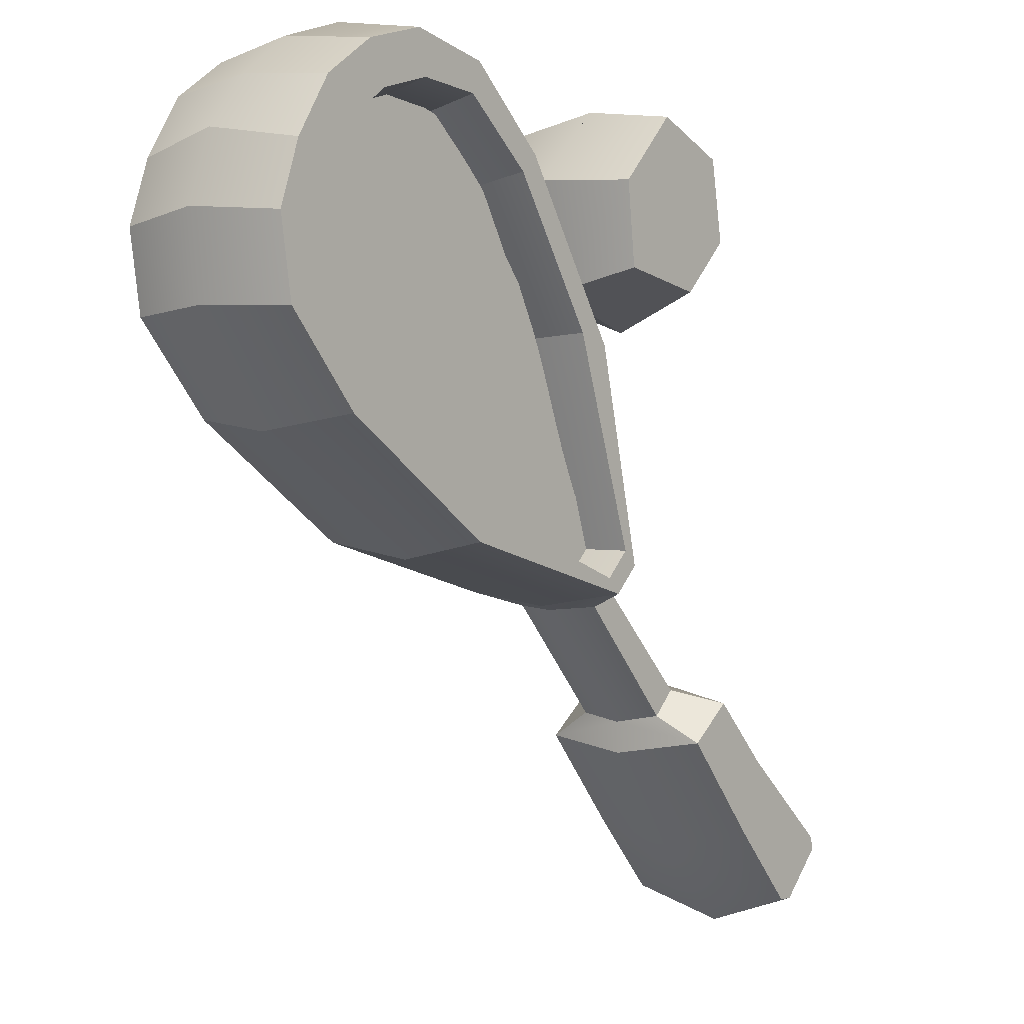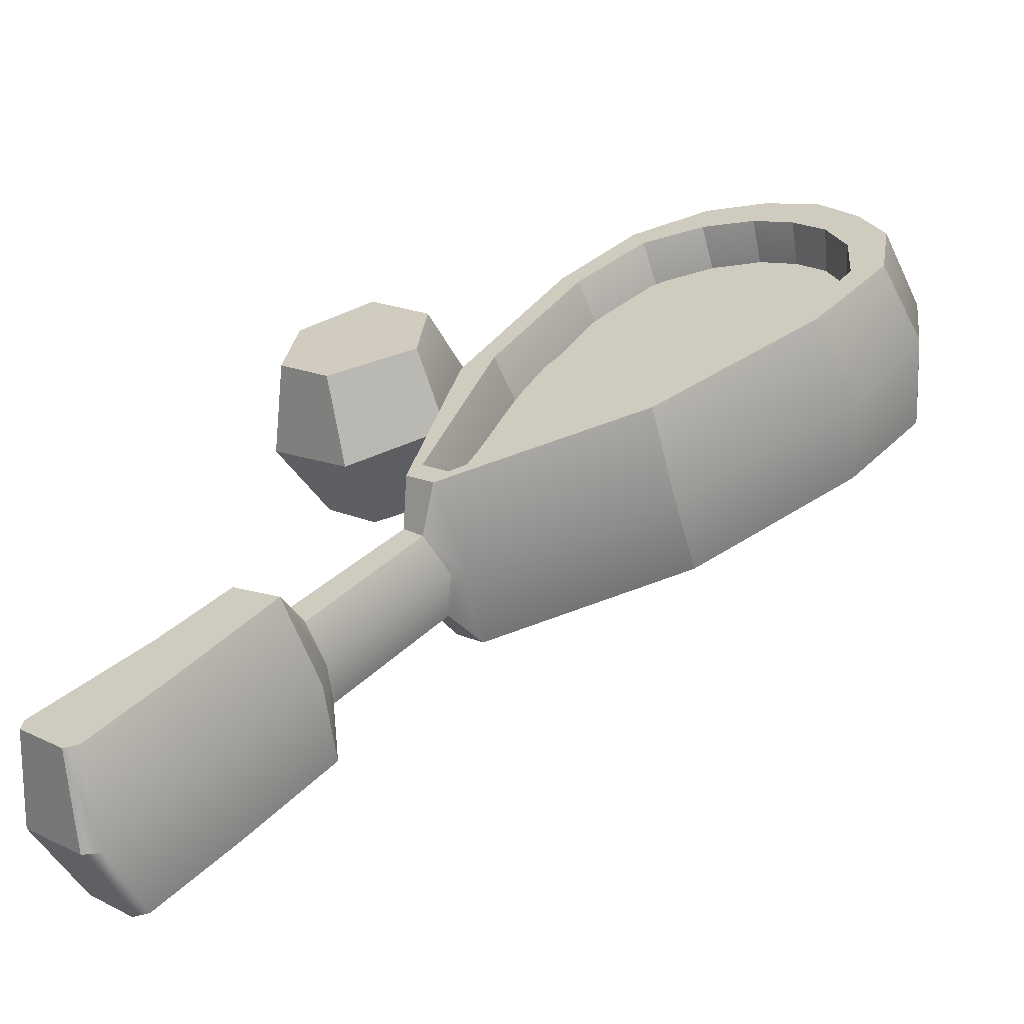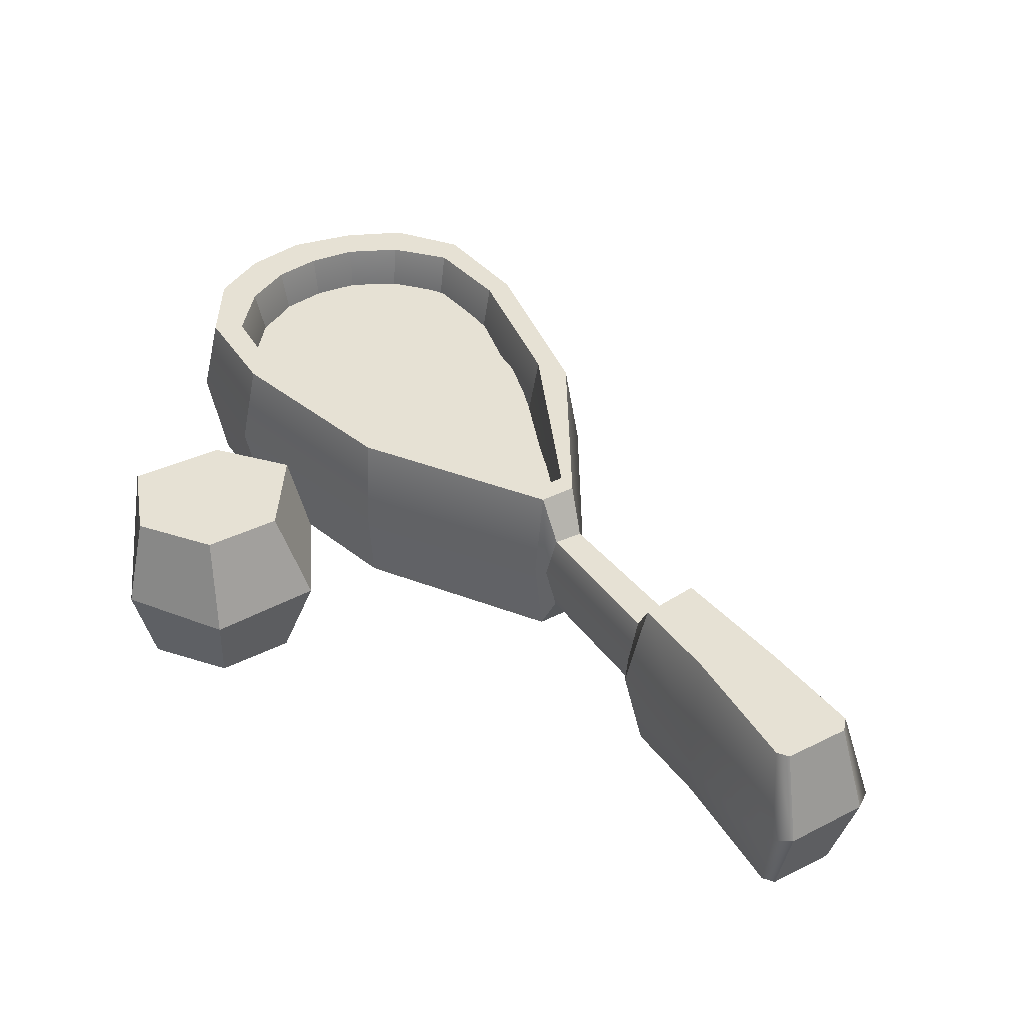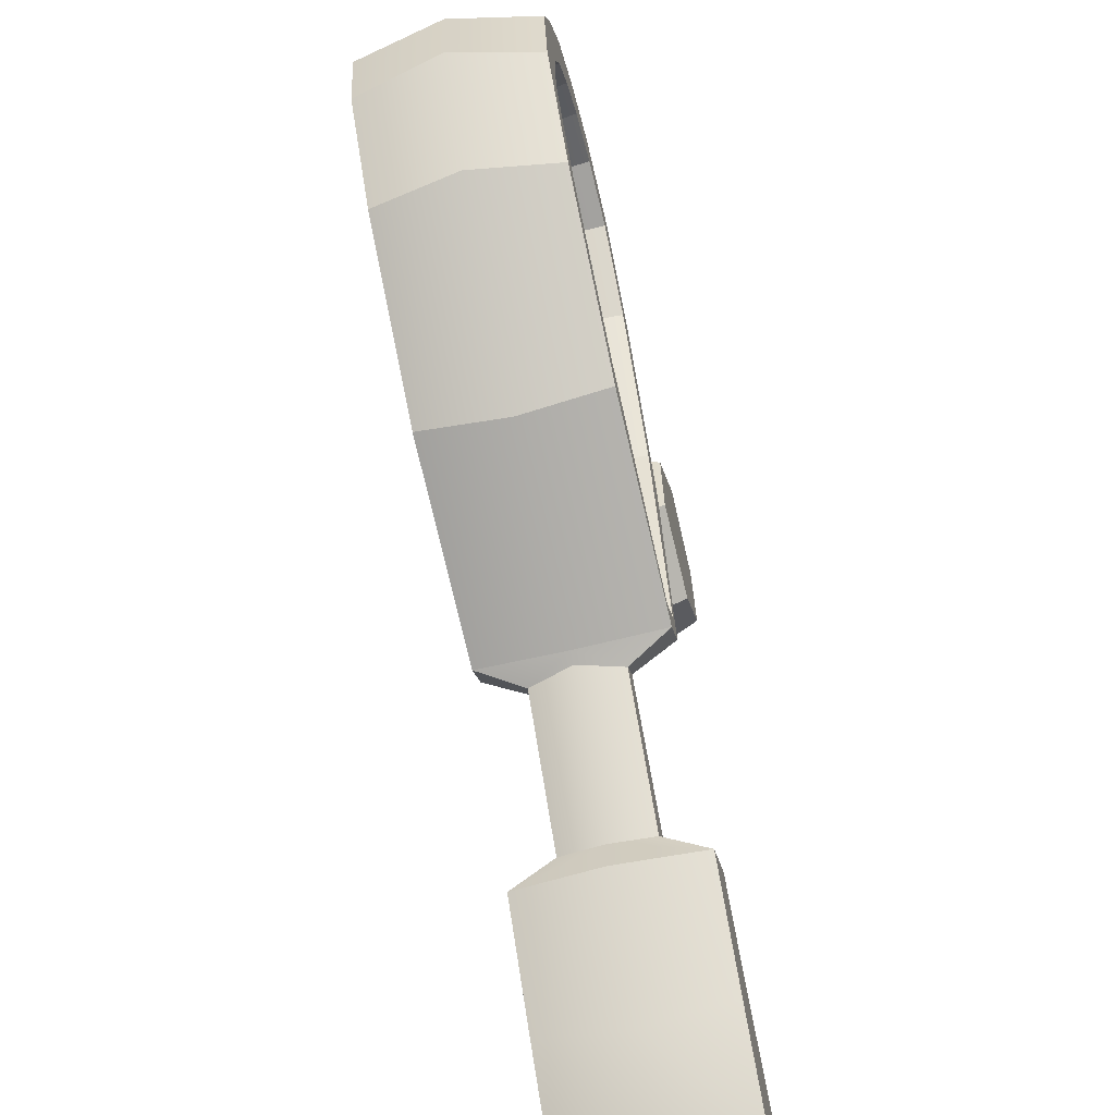
<metadata>
{"format":"obj","ext":"obj","renderer":"f3d","projection":"perspective","resolution":1024,"background":"white","views":[{"elev":-0.9,"azim":128.3,"up":"+Y"},{"elev":-61.9,"azim":14.7,"up":"+Y"},{"elev":39.3,"azim":-77.6,"up":"+Z"},{"elev":-64.7,"azim":103.7,"up":"+Y"}]}
</metadata>
<code>
v -5.73 18.14 0
v -10.57 16.69 -0
v -11.73 11.77 -0
v -6.034 17.57 4.005
v -9.65 16.1 4.021
v -10.27 12.4 4.016
v -7.859 9.925 3.995
v -3.544 10.66 3.979
v -3.123 14.44 3.984
v -6.632 14.43 3.999
v -8.171 13.91 4.007
v -7.961 14.85 4.007
v -7.117 15.7 4
v -6.245 12.8 3.995
v -7.763 13.02 4.003
v -5.202 14.8 3.993
v -5.706 15.48 3.997
v -5.261 13.61 3.991
v 13.32 4.531 2
v -1.338 -3.056 2
v 16.31 8.655 2
v 15.95 7.401 2
v 14.14 5.377 2
v 13.22 4.444 2
v 10.66 2.945 2
v 9.625 2.094 2
v 7.633 1.05 2
v 6.494 0.5401 2
v 4.615 -0.2012 2
v 3.639 -0.5757 2
v 1.943 -1.299 2
v 0.8835 -1.802 2
v 15.28 14.14 2
v -1.714 -2.677 2
v 13.08 11.93 2
v 12.26 11.11 2
v 10.23 9.099 2
v 9.252 8.142 2
v 7.167 6.12 2
v 6.219 5.207 2
v 4.712 3.759 2
v 3.938 3.013 2
v 2.63 1.739 2
v 1.969 1.085 2
v 0.7759 -0.1151 2
v 0.002747 -0.9053 2
v 16.31 11.94 2
v 14.7 10.29 2
v 13.9 9.474 2
v 11.86 7.512 2
v 10.86 6.591 2
v 8.696 4.661 2
v 7.701 3.796 2
v 6.109 2.422 2
v 5.292 1.709 2
v 3.923 0.4678 2
v 3.244 -0.184 2
v 2.609 -0.9957 2
v 16.46 9.711 2
v 15.99 8.984 2
v 15.08 8.29 2
v 13.06 6.372 2
v 12.06 5.479 2
v 9.875 3.614 2
v 8.854 2.777 2
v 7.206 1.441 2
v 4.531 13.32 2
v -3.056 -1.338 2
v 8.655 16.31 2
v 7.401 15.95 2
v 5.377 14.14 2
v 4.444 13.22 2
v 2.945 10.66 2
v 2.094 9.625 2
v 1.05 7.633 2
v 0.54 6.494 2
v -0.2012 4.615 2
v -0.5757 3.639 2
v -1.3 1.943 2
v -1.802 0.8835 2
v 14.14 15.28 2
v -2.677 -1.714 2
v 11.93 13.08 2
v 11.11 12.26 2
v 9.099 10.23 2
v 8.142 9.252 2
v 6.12 7.167 2
v 5.207 6.219 2
v 3.759 4.712 2
v 3.013 3.938 2
v 1.739 2.63 2
v 1.085 1.969 2
v -0.1152 0.7759 2
v -0.9053 0.002747 2
v 11.94 16.31 2
v 10.29 14.7 2
v 9.474 13.9 2
v 7.512 11.86 2
v 6.591 10.86 2
v 4.661 8.696 2
v 3.796 7.701 2
v 2.422 6.109 2
v 1.709 5.292 2
v 0.4678 3.923 2
v -0.184 3.244 2
v -0.9957 2.609 2
v 9.711 16.46 2
v 8.922 16.05 2
v 8.29 15.08 2
v 6.372 13.06 2
v 5.479 12.06 2
v 3.614 9.875 2
v 2.777 8.854 2
v 1.441 7.206 2
v -1.349 -3.073 -0
v -1.726 -2.692 -0
v -2.692 -1.726 0
v -3.073 -1.349 0
v 16.55 16.55 -0
v -4.113 -2.091 -0
v 14.27 18.36 0
v -2.046 7.087 -0
v 3.251 15.4 -0
v 7.49 18.99 -0
v 11.17 19.42 -0
v -2.091 -4.113 -0
v 18.36 14.27 -0
v 7.087 -2.046 -0
v 15.5 2.903 -0
v 18.99 7.49 -0
v 19.42 11.17 -0
v 13.76 17.88 4
v 16.12 16.16 4
v 10.89 18.75 4
v 7.173 17.99 4
v 3.508 14.67 4
v -1.332 7.107 4
v -3.538 -2.326 4
v -2.326 -3.538 4
v 7.107 -1.332 4
v 14.67 3.508 4
v 18.09 7.33 4
v 18.68 10.79 4
v 17.74 13.57 4
v 12.95 16.09 4
v 14.72 14.72 4
v 10.52 16.85 4
v 7.586 16.63 4
v 4.328 13.89 4
v 0.2298 7.542 4
v -2.854 -1.678 4
v -1.678 -2.854 4
v 7.542 0.2298 4
v 13.89 4.328 4
v 16.63 7.586 4
v 16.85 10.52 4
v 16.09 12.95 4
v 12.69 15.36 -0
v 14.22 14.22 -0
v 10.54 15.92 -0
v 7.842 15.67 -0
v 4.814 13.09 -0
v 0.8638 7.277 -0
v -2.54 -1.54 0
v -1.54 -2.54 0
v 7.277 0.8638 0
v 13.09 4.814 0
v 15.67 7.842 0
v 15.92 10.54 0
v 15.36 12.69 0
v -4.27 -2.669 -0
v -2.646 -4.293 -0
v -3.315 -4.142 2
v -4.185 -3.155 2
v -9.493 -7.718 -0
v -7.718 -9.493 -0
v -8.046 -9.164 2
v -9.164 -8.046 2
v -10.91 -7.801 -0
v -7.801 -10.91 -0
v -8.384 -10.33 4
v -10.5 -8.637 4
v -19.23 -16.62 -0
v -16.62 -19.23 0
v -16.12 -18.1 4
v -18.17 -16.01 4
v -19.42 -15.74 -0
v -15.74 -19.42 0
v -15.4 -18.09 4
v -18.08 -15.42 4
v -15.14 -11.53 0
v -12.02 -15.59 -0
v -12.17 -14.65 4
v -13.39 -11.5 4
v -8.976 9.181 -0
v -5.003 17.46 0
v -8.053 8.314 -0
v -3.218 9.77 -0
v -2.06 14.68 -0
v 15.27 14.14 -0
v 16.31 11.93 0
v 16.31 8.655 0
v 13.33 4.538 0
v 14.14 5.382 -0
v 6.516 0.5106 0
v 0.8813 -1.816 0
v 16.46 9.711 0
v 15.95 7.402 0
v 13.23 4.45 -0
v 10.68 2.952 -0
v 9.647 2.1 -0
v 7.656 1.053 0
v 4.632 -0.206 -0
v 3.651 -0.5832 -0
v 1.947 -1.311 0
v 2.616 -1.006 0
v 14.14 15.27 -0
v 11.93 16.31 0
v 8.655 16.31 -0
v 4.538 13.33 -0
v 5.382 14.14 0
v 0.5106 6.516 -0
v -1.816 0.8814 0
v 9.711 16.46 0
v 7.402 15.95 0
v 4.45 13.23 -0
v 2.952 10.68 -0
v 2.1 9.647 -0
v 1.053 7.656 0
v -0.206 4.632 -0
v -0.5831 3.651 -0
v -1.311 1.947 0
v -1.006 2.616 -0
v -6.034 17.57 -4.005
v -9.65 16.1 -4.021
v -10.27 12.4 -4.016
v -7.859 9.925 -3.995
v -3.544 10.66 -3.979
v -3.123 14.44 -3.984
v -6.632 14.43 -3.999
v -8.171 13.91 -4.007
v -7.961 14.85 -4.007
v -7.117 15.7 -4
v -6.245 12.8 -3.995
v -7.763 13.02 -4.003
v -5.202 14.8 -3.993
v -5.706 15.48 -3.997
v -5.261 13.61 -3.991
v 13.32 4.531 -2
v -1.338 -3.056 -2
v 16.31 8.655 -2
v 15.95 7.401 -2
v 14.14 5.377 -2
v 13.22 4.444 -2
v 10.66 2.945 -2
v 9.625 2.094 -2
v 7.633 1.05 -2
v 6.494 0.5401 -2
v 4.615 -0.2012 -2
v 3.639 -0.5757 -2
v 1.943 -1.299 -2
v 0.8835 -1.802 -2
v 15.28 14.14 -2
v -1.714 -2.677 -2
v 13.08 11.93 -2
v 12.26 11.11 -2
v 10.23 9.099 -2
v 9.252 8.142 -2
v 7.167 6.12 -2
v 6.219 5.207 -2
v 4.712 3.759 -2
v 3.938 3.013 -2
v 2.63 1.739 -2
v 1.969 1.085 -2
v 0.7759 -0.1151 -2
v 0.002747 -0.9053 -2
v 16.31 11.94 -2
v 14.7 10.29 -2
v 13.9 9.474 -2
v 11.86 7.512 -2
v 10.86 6.591 -2
v 8.696 4.661 -2
v 7.701 3.796 -2
v 6.109 2.422 -2
v 5.292 1.709 -2
v 3.923 0.4678 -2
v 3.244 -0.184 -2
v 2.609 -0.9957 -2
v 16.46 9.711 -2
v 15.99 8.984 -2
v 15.08 8.29 -2
v 13.06 6.372 -2
v 12.06 5.479 -2
v 9.875 3.614 -2
v 8.854 2.777 -2
v 7.206 1.441 -2
v 4.531 13.32 -2
v -3.056 -1.338 -2
v 8.655 16.31 -2
v 7.401 15.95 -2
v 5.377 14.14 -2
v 4.444 13.22 -2
v 2.945 10.66 -2
v 2.094 9.625 -2
v 1.05 7.633 -2
v 0.54 6.494 -2
v -0.2012 4.615 -2
v -0.5757 3.639 -2
v -1.3 1.943 -2
v -1.802 0.8835 -2
v 14.14 15.28 -2
v -2.677 -1.714 -2
v 11.93 13.08 -2
v 11.11 12.26 -2
v 9.099 10.23 -2
v 8.142 9.252 -2
v 6.12 7.167 -2
v 5.207 6.219 -2
v 3.759 4.712 -2
v 3.013 3.938 -2
v 1.739 2.63 -2
v 1.085 1.969 -2
v -0.1152 0.7759 -2
v -0.9053 0.002747 -2
v 11.94 16.31 -2
v 10.29 14.7 -2
v 9.474 13.9 -2
v 7.512 11.86 -2
v 6.591 10.86 -2
v 4.661 8.696 -2
v 3.796 7.701 -2
v 2.422 6.109 -2
v 1.709 5.292 -2
v 0.4678 3.923 -2
v -0.184 3.244 -2
v -0.9957 2.609 -2
v 9.711 16.46 -2
v 8.922 16.05 -2
v 8.29 15.08 -2
v 6.372 13.06 -2
v 5.479 12.06 -2
v 3.614 9.875 -2
v 2.777 8.854 -2
v 1.441 7.206 -2
v 13.76 17.88 -4
v 16.12 16.16 -4
v 10.89 18.75 -4
v 7.173 17.99 -4
v 3.508 14.67 -4
v -1.332 7.107 -4
v -3.538 -2.326 -4
v -2.326 -3.538 -4
v 7.107 -1.332 -4
v 14.67 3.508 -4
v 18.09 7.33 -4
v 18.68 10.79 -4
v 17.74 13.57 -4
v 12.95 16.09 -4
v 14.72 14.72 -4
v 10.52 16.85 -4
v 7.586 16.63 -4
v 4.328 13.89 -4
v 0.2298 7.542 -4
v -2.854 -1.678 -4
v -1.678 -2.854 -4
v 7.542 0.2298 -4
v 13.89 4.328 -4
v 16.63 7.586 -4
v 16.85 10.52 -4
v 16.09 12.95 -4
v -3.315 -4.142 -2
v -4.185 -3.155 -2
v -8.046 -9.164 -2
v -9.164 -8.046 -2
v -8.384 -10.33 -4
v -10.5 -8.637 -4
v -16.12 -18.1 -4
v -18.17 -16.01 -4
v -15.4 -18.09 -4
v -18.08 -15.42 -4
v -12.17 -14.65 -4
v -13.39 -11.5 -4
f 4 1 2 5
f 2 3 6 5
f 3 195 197 7 6
f 12 5 6 11
f 10 13 12 11
f 11 15 14 10
f 16 17 13 10
f 10 14 18 16
f 4 17 16 9
f 7 15 11 6
f 7 14 15
f 8 9 16 18
f 8 14 7
f 8 18 14
f 4 13 17
f 13 5 12
f 13 4 5
f 35 48 47 33
f 36 49 48 35
f 37 50 49 36
f 38 51 50 37
f 39 52 51 38
f 40 53 52 39
f 41 54 53 40
f 42 55 54 41
f 43 56 55 42
f 44 57 56 43
f 45 31 58 57 44
f 46 32 31 45
f 34 20 32 46
f 48 60 59 47
f 49 61 60 48
f 50 62 61 49
f 51 63 62 50
f 52 64 63 51
f 53 65 64 52
f 54 66 65 53
f 55 28 66 54
f 56 29 28 55
f 57 30 29 56
f 58 30 57
f 60 21 59
f 61 22 21 60
f 62 23 22 61
f 63 24 19 23 62
f 64 25 24 63
f 65 26 25 64
f 66 27 26 65
f 28 27 66
f 35 33 81 83
f 36 35 83 84
f 37 36 84 85
f 38 37 85 86
f 39 38 86 87
f 40 39 87 88
f 41 40 88 89
f 42 41 89 90
f 43 42 90 91
f 44 43 91 92
f 45 44 92 93
f 46 45 93 94
f 82 34 46 94
f 83 81 95 96
f 84 83 96 97
f 85 84 97 98
f 86 85 98 99
f 87 86 99 100
f 88 87 100 101
f 89 88 101 102
f 90 89 102 103
f 91 90 103 104
f 92 91 104 105
f 93 92 105 106 79
f 94 93 79 80
f 82 94 80 68
f 96 95 107 108
f 97 96 108 109
f 98 97 109 110
f 99 98 110 111
f 100 99 111 112
f 101 100 112 113
f 102 101 113 114
f 103 102 114 76
f 104 103 76 77
f 105 104 77 78
f 106 105 78
f 108 107 69
f 109 108 69 70
f 110 109 70 71
f 111 110 71 67 72
f 112 111 72 73
f 113 112 73 74
f 114 113 74 75
f 76 114 75
f 23 19 203 204
f 32 20 115 206
f 20 34 116 115
f 59 21 202 207
f 22 23 204 208
f 19 24 209 203
f 24 25 210 209
f 25 26 211 210
f 26 27 212 211
f 27 28 205 212
f 28 29 213 205
f 29 30 214 213
f 58 31 215 216
f 31 32 206 215
f 34 82 117 116
f 30 58 216 214
f 67 71 221 220
f 68 80 223 118
f 82 68 118 117
f 69 107 224 219
f 71 70 225 221
f 72 67 220 226
f 73 72 226 227
f 74 73 227 228
f 75 74 228 229
f 76 75 229 222
f 77 76 222 230
f 78 77 230 231
f 79 106 233 232
f 80 79 232 223
f 81 33 200 217
f 106 78 231 233
f 119 121 132 133
f 121 125 134 132
f 125 124 135 134
f 124 123 136 135
f 123 122 137 136
f 122 120 138 137
f 183 184 185 186
f 126 128 140 139
f 128 129 141 140
f 129 130 142 141
f 130 131 143 142
f 131 127 144 143
f 127 119 133 144
f 133 132 145 146
f 132 134 147 145
f 134 135 148 147
f 135 136 149 148
f 136 137 150 149
f 137 138 151 150
f 138 139 152 151
f 139 140 153 152
f 140 141 154 153
f 141 142 155 154
f 142 143 156 155
f 143 144 157 156
f 144 133 146 157
f 146 145 158 159
f 145 147 160 158
f 147 148 161 160
f 148 149 162 161
f 149 150 163 162
f 150 151 164 163
f 151 152 165 164
f 152 153 166 165
f 153 154 167 166
f 154 155 168 167
f 155 156 169 168
f 156 157 170 169
f 157 146 159 170
f 126 139 173 172
f 139 138 174 173
f 138 120 171 174
f 172 173 177 176
f 173 174 178 177
f 174 171 175 178
f 176 177 181 180
f 177 178 182 181
f 178 175 179 182
f 188 189 185 184
f 189 190 186 185
f 190 187 183 186
f 192 193 189 188
f 193 194 190 189
f 194 191 187 190
f 180 181 193 192
f 181 182 194 193
f 182 179 191 194
f 197 198 8 7
f 198 199 9 8
f 199 196 1 4 9
f 201 200 33 47
f 207 201 47 59
f 208 202 21 22
f 219 225 70 69
f 217 218 95 81
f 218 224 107 95
f 234 235 2 1
f 2 235 236 3
f 3 236 237 197 195
f 242 241 236 235
f 240 241 242 243
f 241 240 244 245
f 246 240 243 247
f 240 246 248 244
f 234 239 246 247
f 237 236 241 245
f 237 245 244
f 238 248 246 239
f 238 237 244
f 238 244 248
f 234 247 243
f 243 242 235
f 243 235 234
f 265 263 277 278
f 266 265 278 279
f 267 266 279 280
f 268 267 280 281
f 269 268 281 282
f 270 269 282 283
f 271 270 283 284
f 272 271 284 285
f 273 272 285 286
f 274 273 286 287
f 275 274 287 288 261
f 276 275 261 262
f 264 276 262 250
f 278 277 289 290
f 279 278 290 291
f 280 279 291 292
f 281 280 292 293
f 282 281 293 294
f 283 282 294 295
f 284 283 295 296
f 285 284 296 258
f 286 285 258 259
f 287 286 259 260
f 288 287 260
f 290 289 251
f 291 290 251 252
f 292 291 252 253
f 293 292 253 249 254
f 294 293 254 255
f 295 294 255 256
f 296 295 256 257
f 258 296 257
f 265 313 311 263
f 266 314 313 265
f 267 315 314 266
f 268 316 315 267
f 269 317 316 268
f 270 318 317 269
f 271 319 318 270
f 272 320 319 271
f 273 321 320 272
f 274 322 321 273
f 275 323 322 274
f 276 324 323 275
f 312 324 276 264
f 313 326 325 311
f 314 327 326 313
f 315 328 327 314
f 316 329 328 315
f 317 330 329 316
f 318 331 330 317
f 319 332 331 318
f 320 333 332 319
f 321 334 333 320
f 322 335 334 321
f 323 309 336 335 322
f 324 310 309 323
f 312 298 310 324
f 326 338 337 325
f 327 339 338 326
f 328 340 339 327
f 329 341 340 328
f 330 342 341 329
f 331 343 342 330
f 332 344 343 331
f 333 306 344 332
f 334 307 306 333
f 335 308 307 334
f 336 308 335
f 338 299 337
f 339 300 299 338
f 340 301 300 339
f 341 302 297 301 340
f 342 303 302 341
f 343 304 303 342
f 344 305 304 343
f 306 305 344
f 253 204 203 249
f 262 206 115 250
f 250 115 116 264
f 289 207 202 251
f 252 208 204 253
f 249 203 209 254
f 254 209 210 255
f 255 210 211 256
f 256 211 212 257
f 257 212 205 258
f 258 205 213 259
f 259 213 214 260
f 288 216 215 261
f 261 215 206 262
f 264 116 117 312
f 260 214 216 288
f 297 220 221 301
f 298 118 223 310
f 312 117 118 298
f 299 219 224 337
f 301 221 225 300
f 302 226 220 297
f 303 227 226 302
f 304 228 227 303
f 305 229 228 304
f 306 222 229 305
f 307 230 222 306
f 308 231 230 307
f 309 232 233 336
f 310 223 232 309
f 311 217 200 263
f 336 233 231 308
f 119 346 345 121
f 121 345 347 125
f 125 347 348 124
f 124 348 349 123
f 123 349 350 122
f 122 350 351 120
f 183 378 377 184
f 126 352 353 128
f 128 353 354 129
f 129 354 355 130
f 130 355 356 131
f 131 356 357 127
f 127 357 346 119
f 346 359 358 345
f 345 358 360 347
f 347 360 361 348
f 348 361 362 349
f 349 362 363 350
f 350 363 364 351
f 351 364 365 352
f 352 365 366 353
f 353 366 367 354
f 354 367 368 355
f 355 368 369 356
f 356 369 370 357
f 357 370 359 346
f 359 159 158 358
f 358 158 160 360
f 360 160 161 361
f 361 161 162 362
f 362 162 163 363
f 363 163 164 364
f 364 164 165 365
f 365 165 166 366
f 366 166 167 367
f 367 167 168 368
f 368 168 169 369
f 369 169 170 370
f 370 170 159 359
f 126 172 371 352
f 352 371 372 351
f 351 372 171 120
f 172 176 373 371
f 371 373 374 372
f 372 374 175 171
f 176 180 375 373
f 373 375 376 374
f 374 376 179 175
f 188 184 377 379
f 379 377 378 380
f 380 378 183 187
f 192 188 379 381
f 381 379 380 382
f 382 380 187 191
f 180 192 381 375
f 375 381 382 376
f 376 382 191 179
f 197 237 238 198
f 198 238 239 199
f 199 239 234 1 196
f 201 277 263 200
f 207 289 277 201
f 208 252 251 202
f 219 299 300 225
f 217 311 325 218
f 218 325 337 224

</code>
